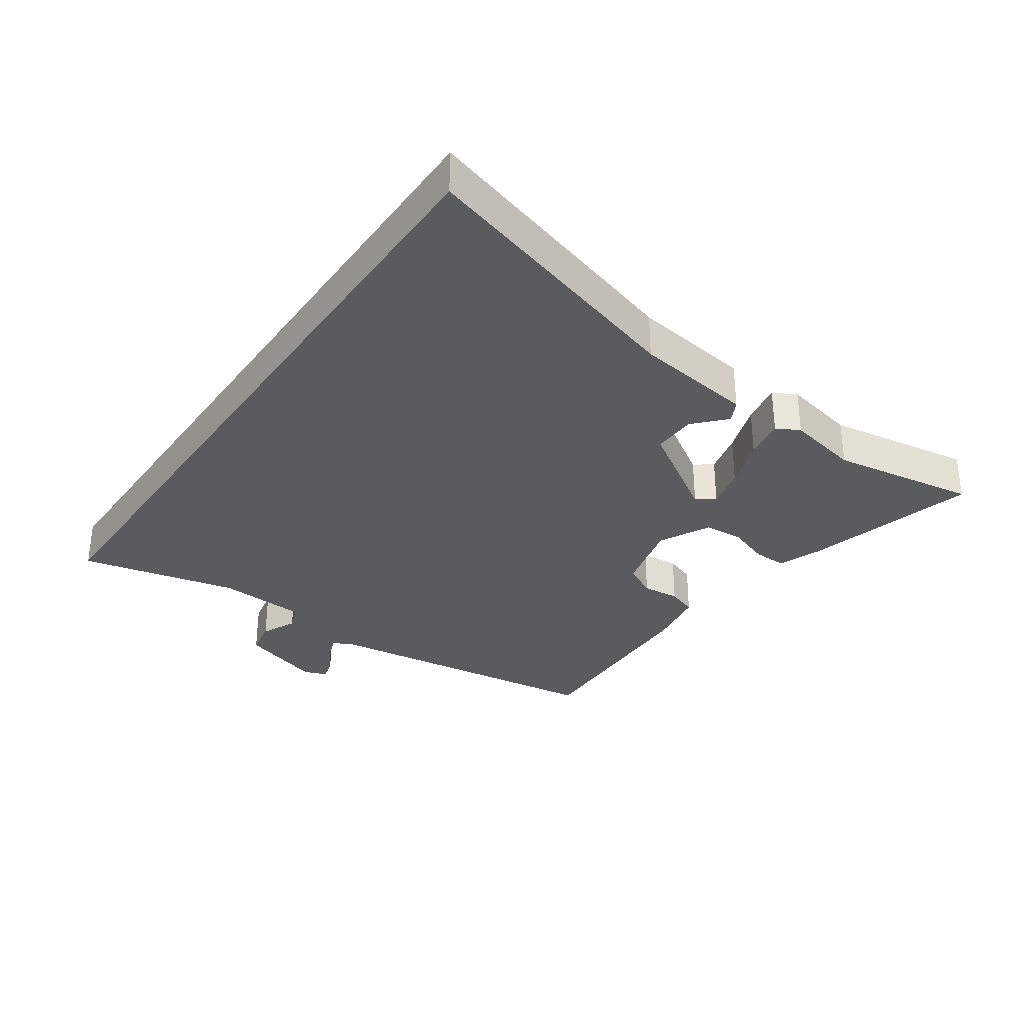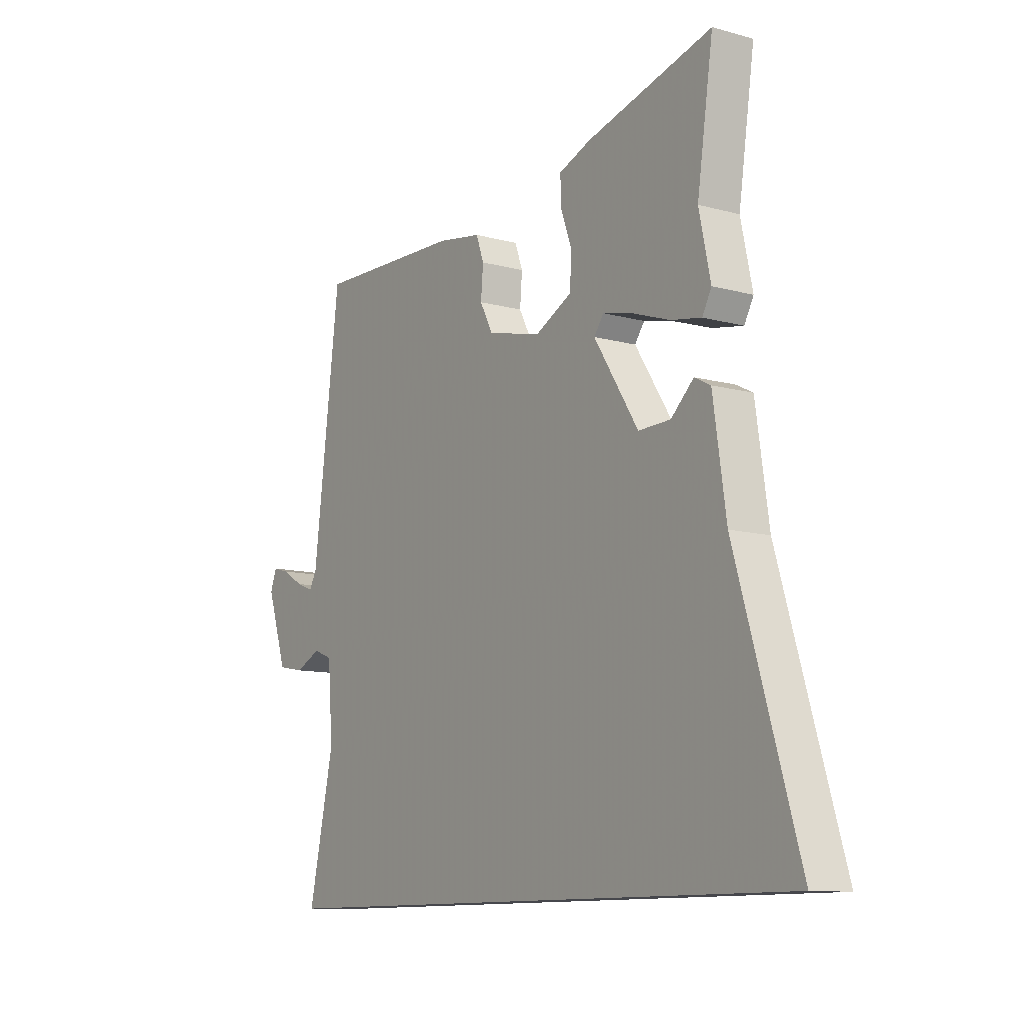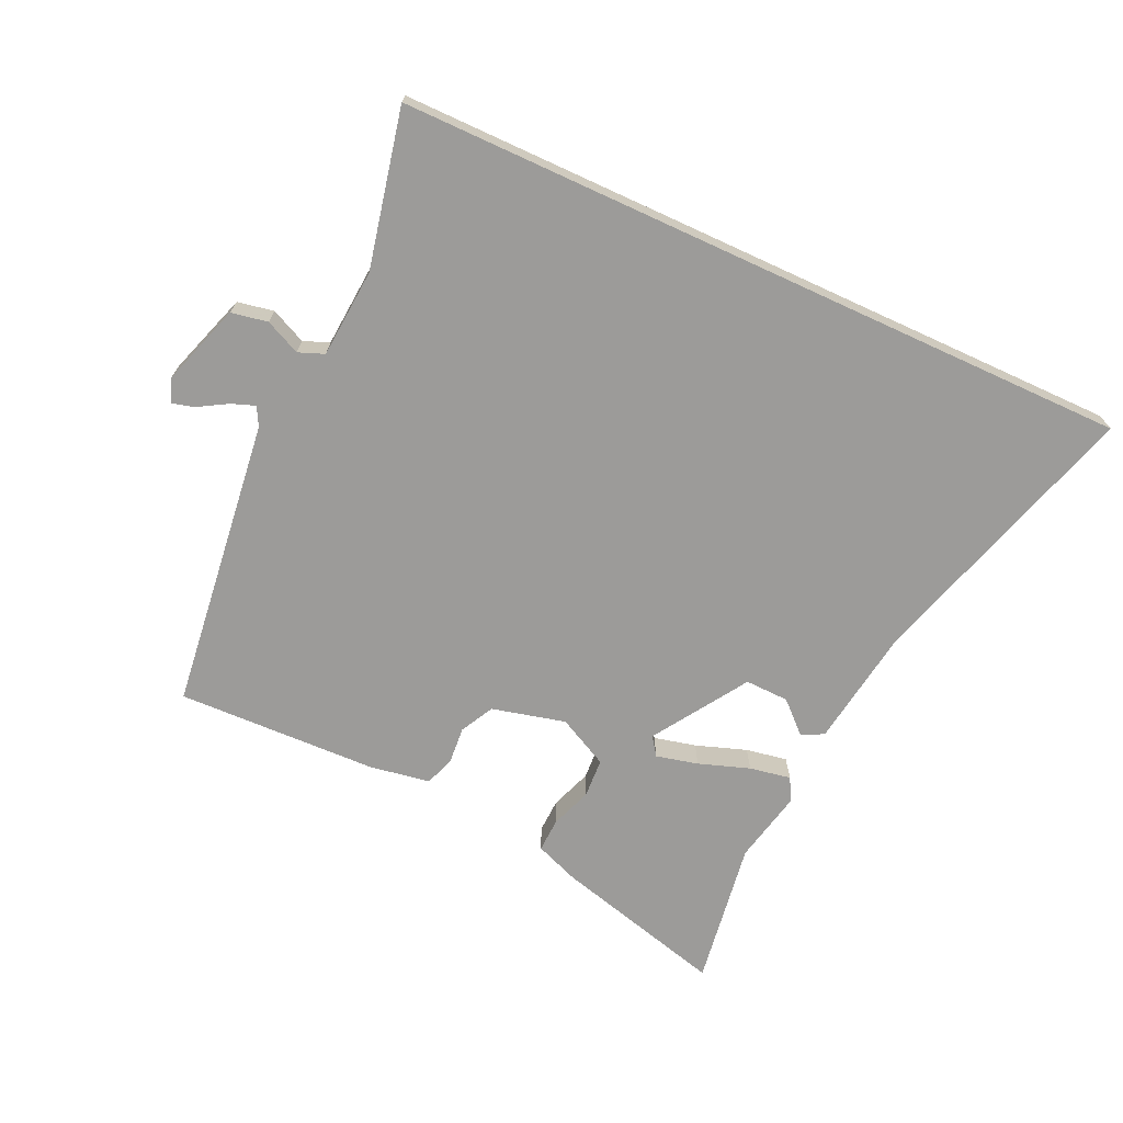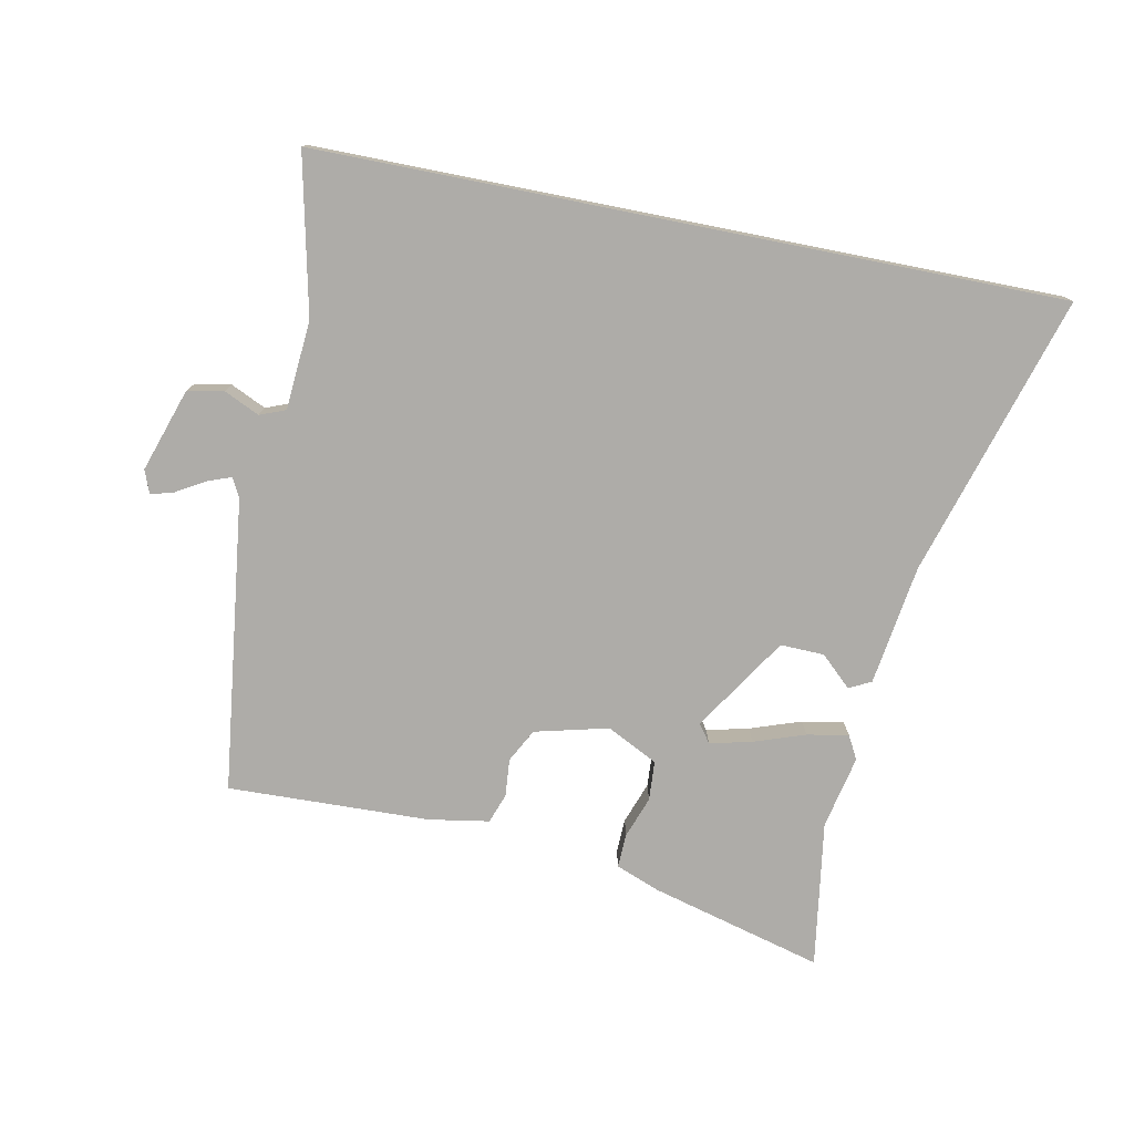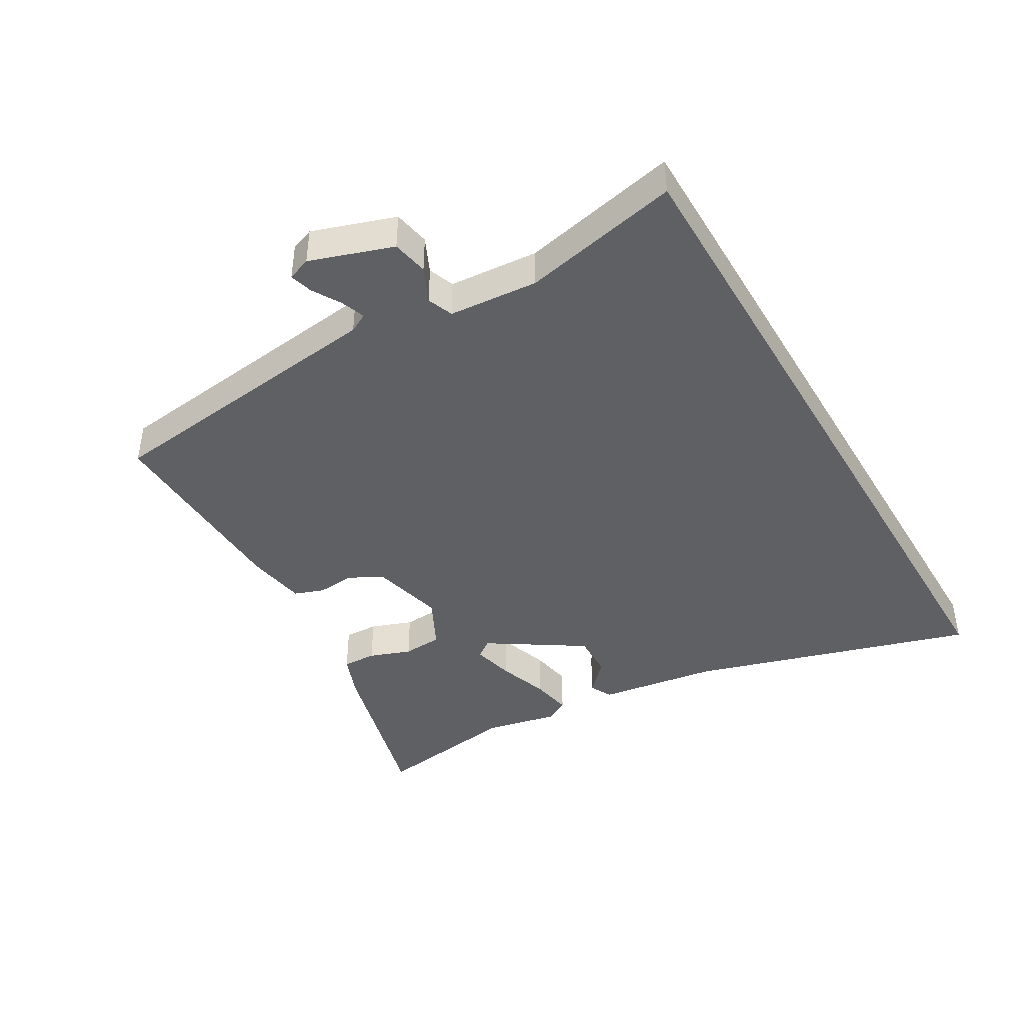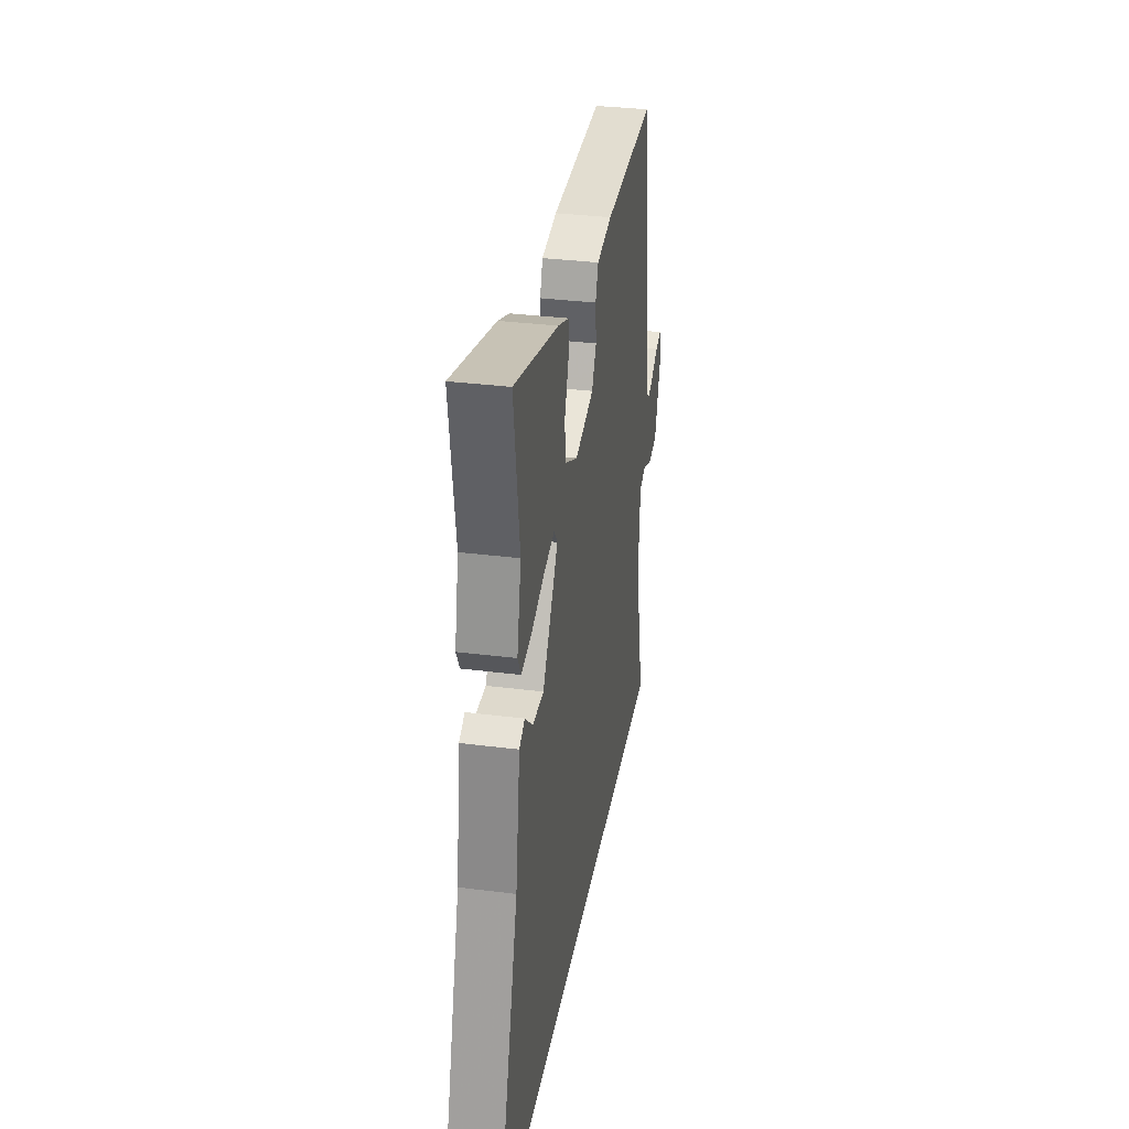
<metadata>
{"format":"obj","ext":"obj","renderer":"f3d","projection":"perspective","resolution":1024,"background":"white","views":[{"elev":-32.2,"azim":-124.4,"up":"+Y"},{"elev":-10.9,"azim":-124.1,"up":"+Z"},{"elev":-69.9,"azim":155.3,"up":"+Y"},{"elev":-76.9,"azim":168.8,"up":"+Y"},{"elev":-42.6,"azim":120.3,"up":"+Y"},{"elev":33.4,"azim":-80.2,"up":"+Z"}]}
</metadata>
<code>
v -0.667 0.07 -0.5
v -0.532 0.07 -0.052
v -0.504 0.07 0.139
v -0.469 0.07 0.157
v -0.42 0.07 0.111
v -0.35 0.07 0.109
v -0.253 0.07 0.259
v -0.274 0.07 0.288
v -0.341 0.07 0.272
v -0.422 0.07 0.244
v -0.488 0.07 0.232
v -0.508 0.07 0.269
v -0.483 0.07 0.385
v -0.518 0.07 0.618
v -0.244 0.07 0.545
v -0.174 0.07 0.518
v -0.176 0.07 0.464
v -0.2 0.07 0.398
v -0.196 0.07 0.335
v -0.115 0.07 0.294
v 0.002 0.07 0.323
v 0.03 0.07 0.376
v 0.025 0.07 0.436
v 0.042 0.07 0.483
v 0.138 0.07 0.499
v 0.459 0.07 0.509
v 0.517 0.07 0.042
v 0.533 0.07 0.012
v 0.571 0.07 0.026
v 0.617 0.07 0.053
v 0.653 0.07 0.063
v 0.667 0.07 0.026
v 0.623 0.07 -0.106
v 0.565 0.07 -0.117
v 0.509 0.07 -0.091
v 0.468 0.07 -0.107
v 0.457 0.07 -0.249
v 0.512 0.07 -0.5
v -0.667 0 -0.5
v -0.532 0 -0.052
v -0.504 0 0.139
v -0.469 0 0.157
v -0.42 0 0.111
v -0.35 0 0.109
v -0.253 0 0.259
v -0.274 0 0.288
v -0.341 0 0.272
v -0.422 0 0.244
v -0.488 0 0.232
v -0.508 0 0.269
v -0.483 0 0.385
v -0.518 0 0.618
v -0.244 0 0.545
v -0.174 0 0.518
v -0.176 0 0.464
v -0.2 0 0.398
v -0.196 0 0.335
v -0.115 0 0.294
v 0.002 0 0.323
v 0.03 0 0.376
v 0.025 0 0.436
v 0.042 0 0.483
v 0.138 0 0.499
v 0.459 0 0.509
v 0.517 0 0.042
v 0.533 0 0.012
v 0.571 0 0.026
v 0.617 0 0.053
v 0.653 0 0.063
v 0.667 0 0.026
v 0.623 0 -0.106
v 0.565 0 -0.117
v 0.509 0 -0.091
v 0.468 0 -0.107
v 0.457 0 -0.249
v 0.512 0 -0.5
f 37 38 1 2
f 36 37 2
f 35 36 2
f 33 34 35
f 32 33 35
f 31 32 35
f 30 31 35
f 29 30 35
f 28 29 35
f 27 28 35 2
f 25 26 27
f 24 25 27
f 23 24 27
f 22 23 27
f 21 22 27
f 20 21 27 2
f 16 17 18
f 15 16 18
f 14 15 18
f 13 14 18
f 13 18 19
f 12 13 19
f 11 12 19
f 10 11 19
f 9 10 19
f 8 9 19
f 7 8 19 20
f 2 3 4 5
f 2 5 6
f 20 2 6
f 6 7 20
f 40 39 76 75
f 40 75 74
f 40 74 73
f 73 72 71
f 73 71 70
f 73 70 69
f 73 69 68
f 73 68 67
f 73 67 66
f 40 73 66 65
f 65 64 63
f 65 63 62
f 65 62 61
f 65 61 60
f 65 60 59
f 40 65 59 58
f 56 55 54
f 56 54 53
f 56 53 52
f 56 52 51
f 57 56 51
f 57 51 50
f 57 50 49
f 57 49 48
f 57 48 47
f 57 47 46
f 58 57 46 45
f 43 42 41 40
f 44 43 40
f 44 40 58
f 58 45 44
f 1 39 40 2
f 2 40 41 3
f 3 41 42 4
f 4 42 43 5
f 5 43 44 6
f 6 44 45 7
f 7 45 46 8
f 8 46 47 9
f 9 47 48 10
f 10 48 49 11
f 11 49 50 12
f 12 50 51 13
f 13 51 52 14
f 14 52 53 15
f 15 53 54 16
f 16 54 55 17
f 17 55 56 18
f 18 56 57 19
f 19 57 58 20
f 20 58 59 21
f 21 59 60 22
f 22 60 61 23
f 23 61 62 24
f 24 62 63 25
f 25 63 64 26
f 26 64 65 27
f 27 65 66 28
f 28 66 67 29
f 29 67 68 30
f 30 68 69 31
f 31 69 70 32
f 32 70 71 33
f 33 71 72 34
f 34 72 73 35
f 35 73 74 36
f 36 74 75 37
f 37 75 76 38
f 38 76 39 1

</code>
